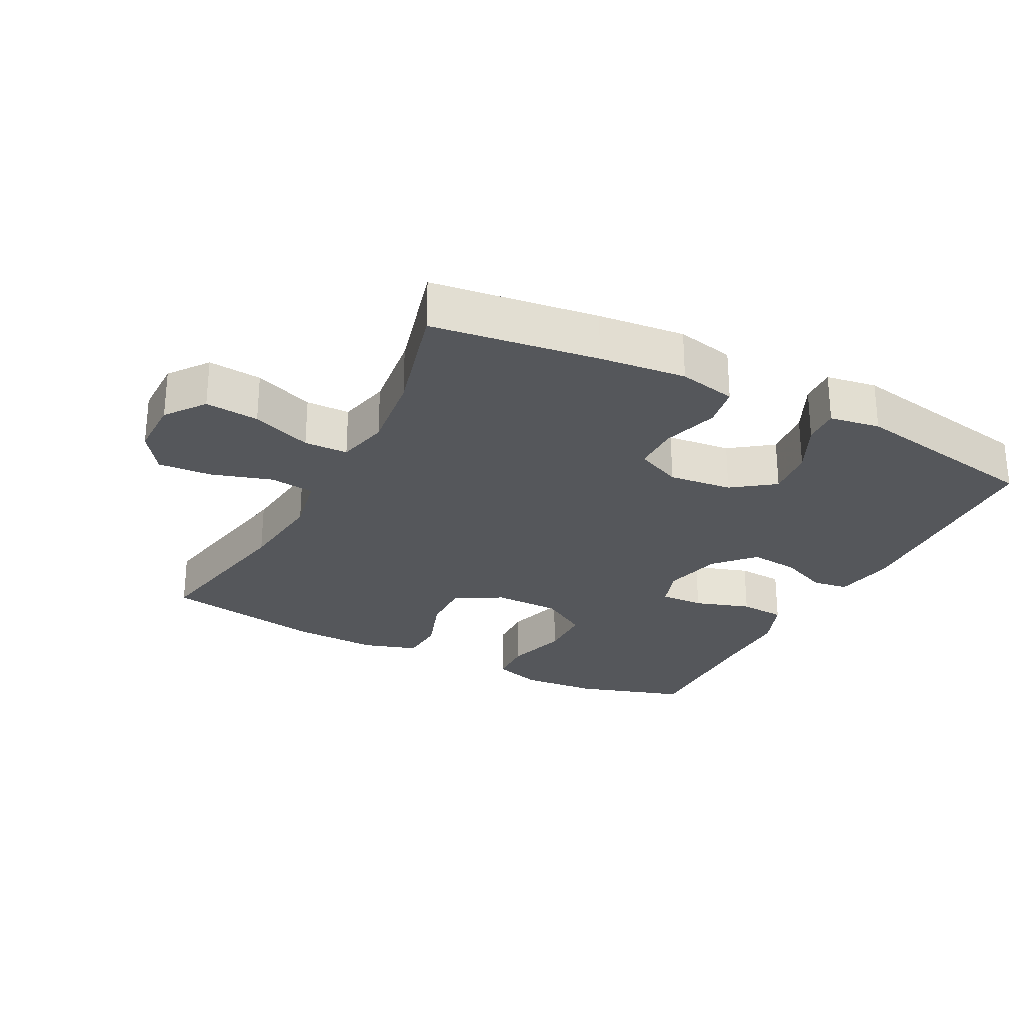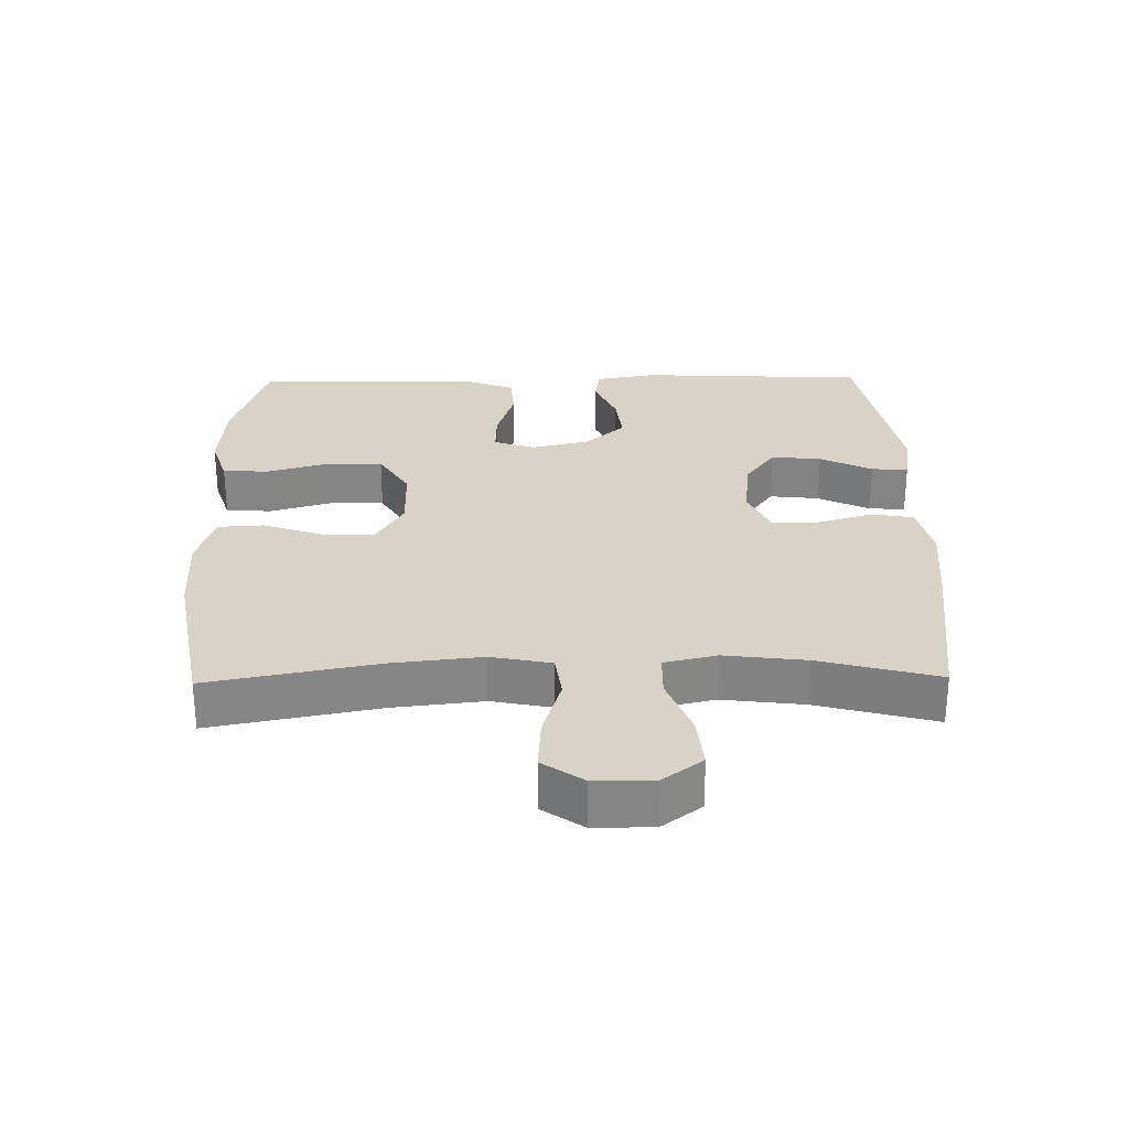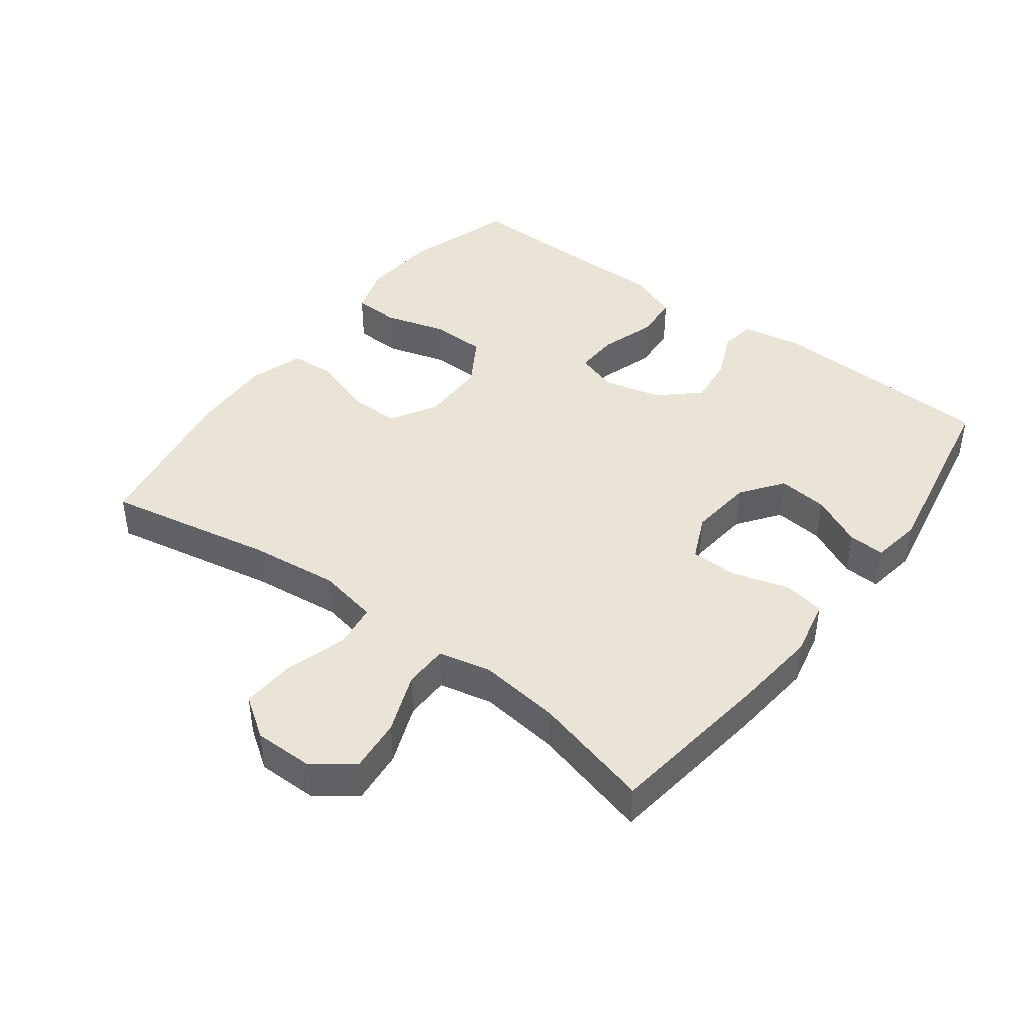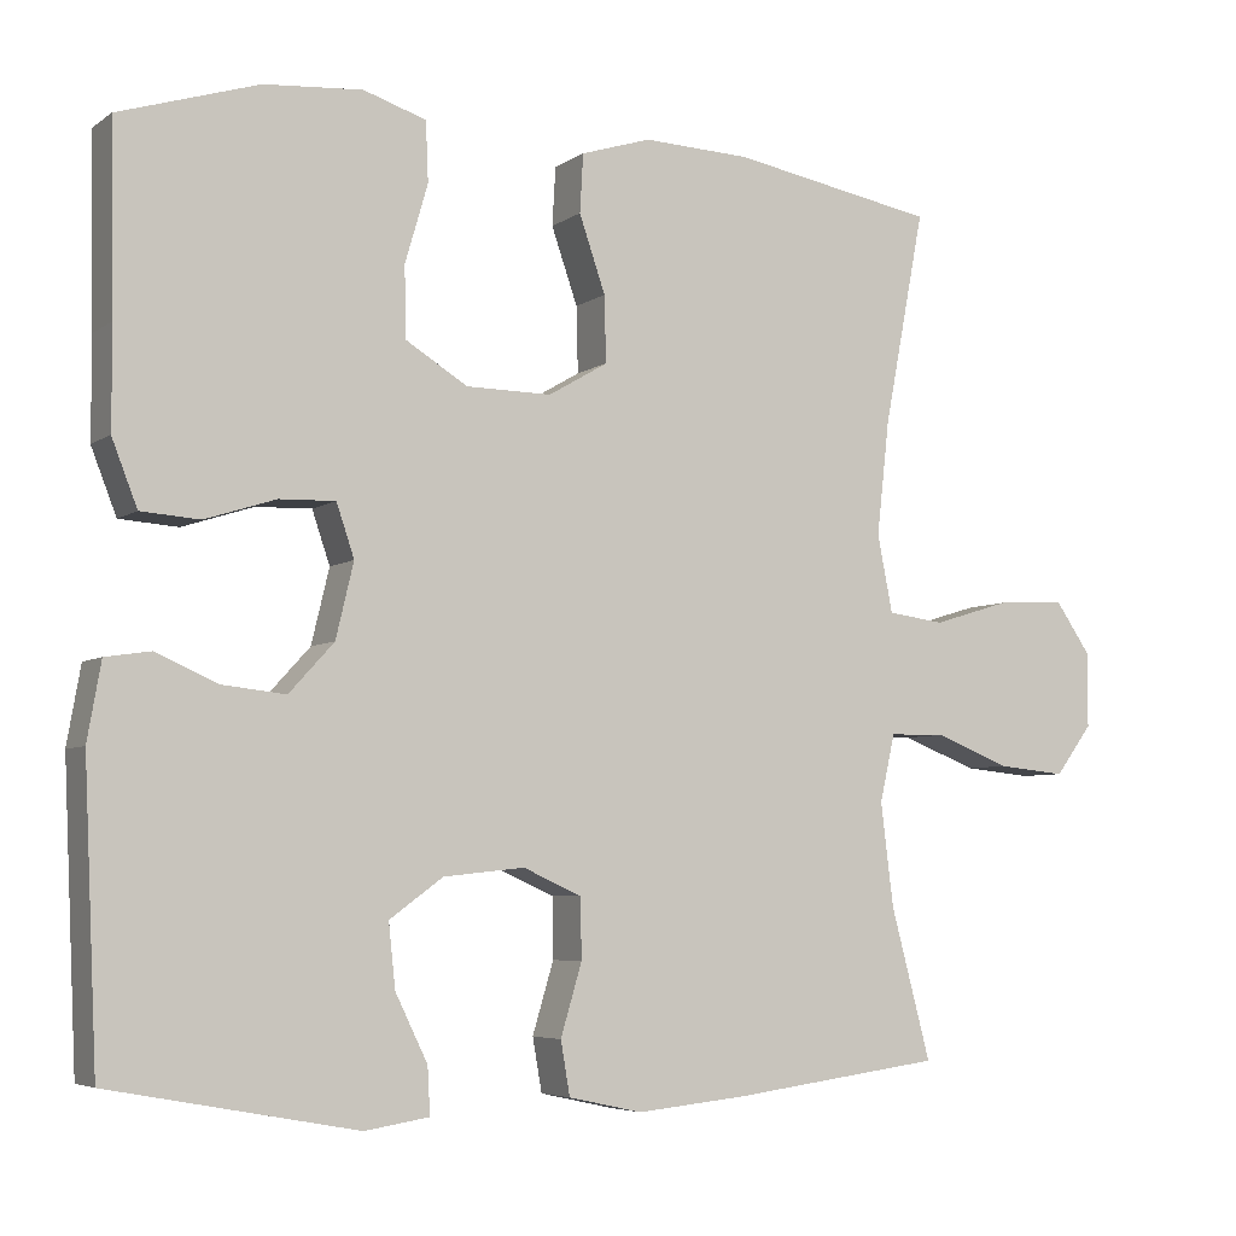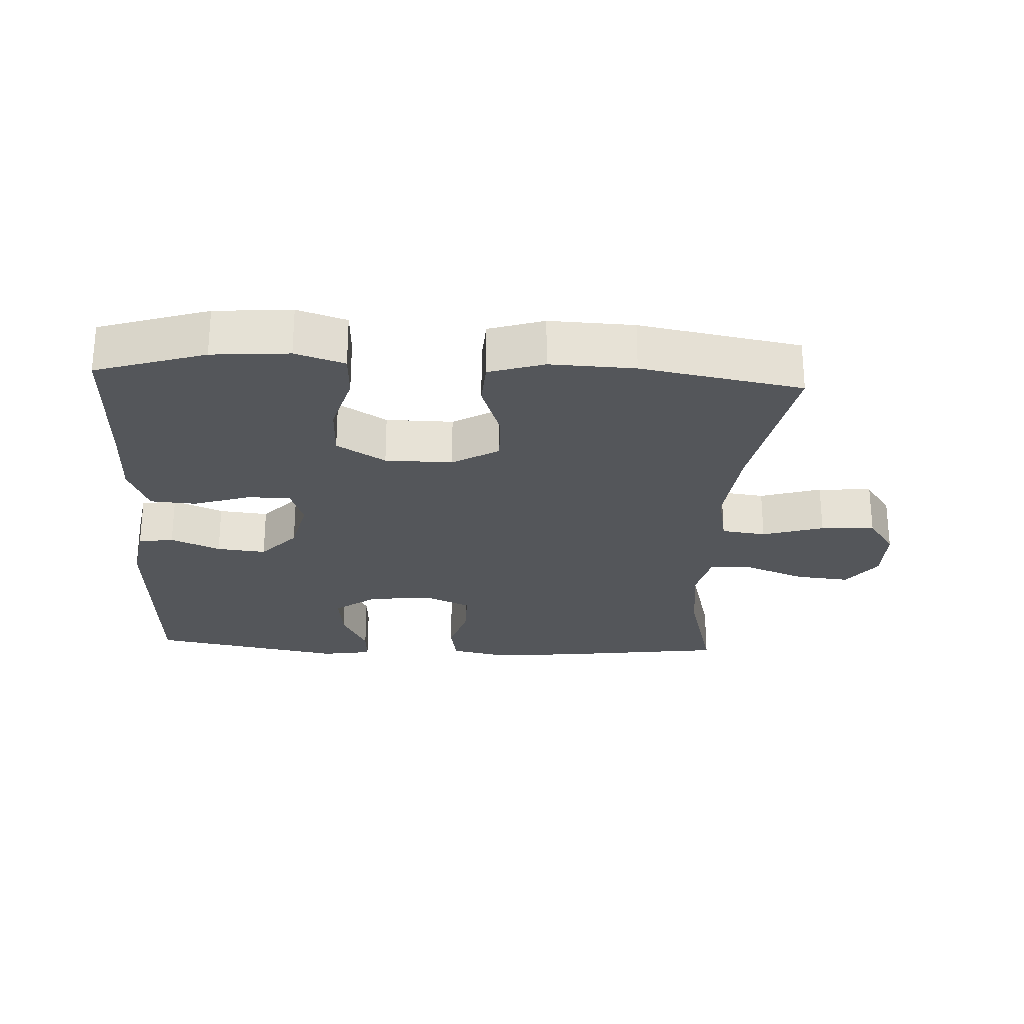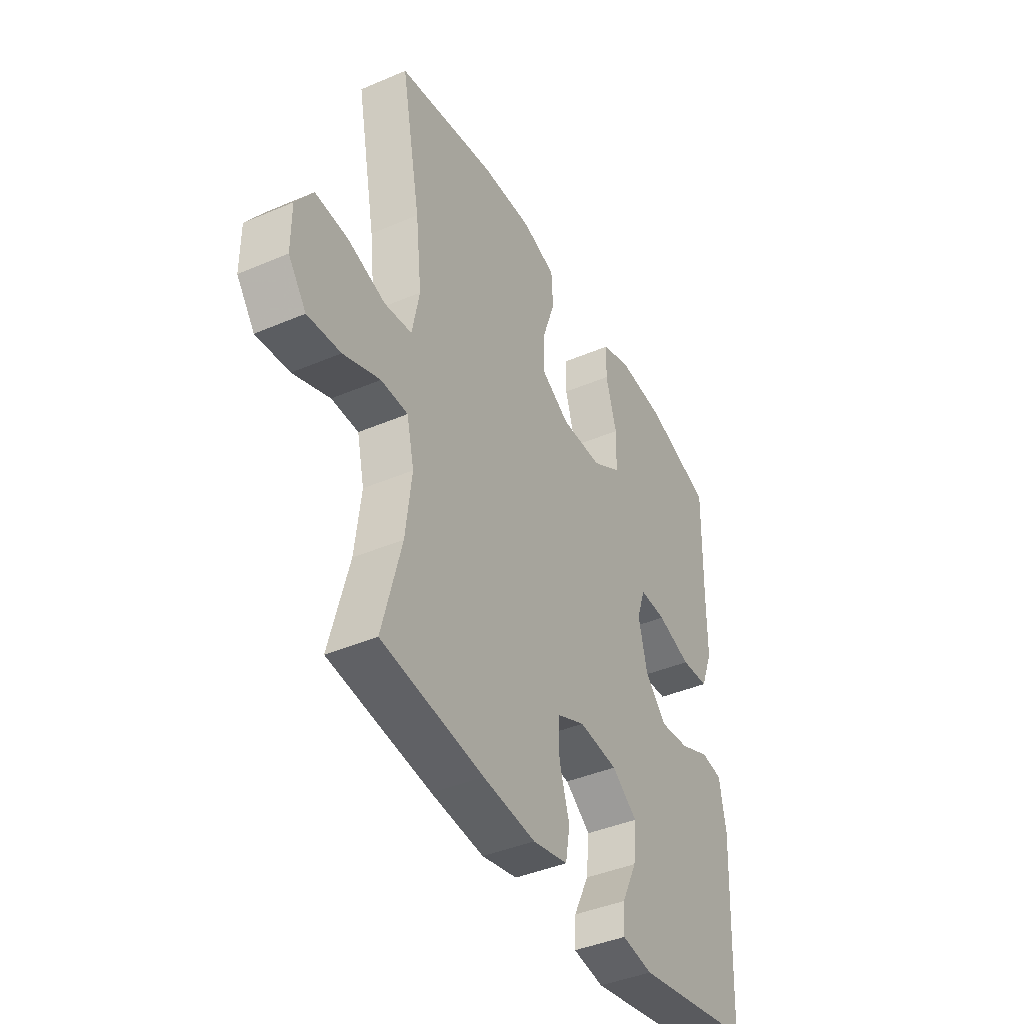
<metadata>
{"format":"obj","ext":"obj","renderer":"f3d","projection":"perspective","resolution":1024,"background":"white","views":[{"elev":-26.8,"azim":152.7,"up":"+Y"},{"elev":28.2,"azim":89.1,"up":"+Y"},{"elev":42.6,"azim":126.9,"up":"+Y"},{"elev":-5.4,"azim":-27.6,"up":"+Z"},{"elev":-25.7,"azim":-2.9,"up":"+Y"},{"elev":-41.4,"azim":117.4,"up":"+Z"}]}
</metadata>
<code>
v 0.5 0.07 -0.5
v 0.25 0.07 -0.533
v 0.12 0.07 -0.546
v 0.033 0.07 -0.527
v 0.022 0.07 -0.464
v 0.047 0.07 -0.38
v 0.046 0.07 -0.309
v -0.023 0.07 -0.278
v -0.119 0.07 -0.288
v -0.182 0.07 -0.334
v -0.174 0.07 -0.409
v -0.136 0.07 -0.487
v -0.133 0.07 -0.542
v -0.209 0.07 -0.554
v -0.5 0.07 -0.5
v -0.516 0.07 -0.157
v -0.5 0.07 -0.066
v -0.447 0.07 -0.058
v -0.373 0.07 -0.09
v -0.299 0.07 -0.098
v -0.246 0.07 -0.04
v -0.225 0.07 0.048
v -0.246 0.07 0.11
v -0.312 0.07 0.108
v -0.396 0.07 0.081
v -0.465 0.07 0.086
v -0.495 0.07 0.163
v -0.495 0.07 0.281
v -0.5 0.07 0.5
v -0.335 0.07 0.552
v -0.219 0.07 0.561
v -0.145 0.07 0.537
v -0.142 0.07 0.467
v -0.169 0.07 0.374
v -0.167 0.07 0.291
v -0.094 0.07 0.246
v 0.007 0.07 0.245
v 0.077 0.07 0.286
v 0.075 0.07 0.364
v 0.044 0.07 0.454
v 0.048 0.07 0.523
v 0.131 0.07 0.549
v 0.258 0.07 0.544
v 0.5 0.07 0.5
v 0.452 0.07 0.248
v 0.437 0.07 0.113
v 0.455 0.07 0.022
v 0.522 0.07 0.013
v 0.614 0.07 0.041
v 0.695 0.07 0.046
v 0.737 0.07 -0.015
v 0.737 0.07 -0.104
v 0.693 0.07 -0.163
v 0.612 0.07 -0.155
v 0.522 0.07 -0.12
v 0.456 0.07 -0.121
v 0.438 0.07 -0.2
v 0.453 0.07 -0.322
v 0.5 0 -0.5
v 0.25 0 -0.533
v 0.12 0 -0.546
v 0.033 0 -0.527
v 0.022 0 -0.464
v 0.047 0 -0.38
v 0.046 0 -0.309
v -0.023 0 -0.278
v -0.119 0 -0.288
v -0.182 0 -0.334
v -0.174 0 -0.409
v -0.136 0 -0.487
v -0.133 0 -0.542
v -0.209 0 -0.554
v -0.5 0 -0.5
v -0.516 0 -0.157
v -0.5 0 -0.066
v -0.447 0 -0.058
v -0.373 0 -0.09
v -0.299 0 -0.098
v -0.246 0 -0.04
v -0.225 0 0.048
v -0.246 0 0.11
v -0.312 0 0.108
v -0.396 0 0.081
v -0.465 0 0.086
v -0.495 0 0.163
v -0.495 0 0.281
v -0.5 0 0.5
v -0.335 0 0.552
v -0.219 0 0.561
v -0.145 0 0.537
v -0.142 0 0.467
v -0.169 0 0.374
v -0.167 0 0.291
v -0.094 0 0.246
v 0.007 0 0.245
v 0.077 0 0.286
v 0.075 0 0.364
v 0.044 0 0.454
v 0.048 0 0.523
v 0.131 0 0.549
v 0.258 0 0.544
v 0.5 0 0.5
v 0.452 0 0.248
v 0.437 0 0.113
v 0.455 0 0.022
v 0.522 0 0.013
v 0.614 0 0.041
v 0.695 0 0.046
v 0.737 0 -0.015
v 0.737 0 -0.104
v 0.693 0 -0.163
v 0.612 0 -0.155
v 0.522 0 -0.12
v 0.456 0 -0.121
v 0.438 0 -0.2
v 0.453 0 -0.322
f 53 54 55
f 52 53 55
f 51 52 55
f 50 51 55
f 49 50 55
f 48 49 55
f 47 48 55 56
f 46 47 56 57
f 43 44 45
f 42 43 45
f 41 42 45
f 40 41 45
f 39 40 45
f 38 39 45 46
f 37 38 46 57
f 32 33 34
f 31 32 34
f 30 31 34
f 29 30 34
f 28 29 34
f 28 34 35
f 27 28 35
f 26 27 35
f 25 26 35
f 24 25 35
f 23 24 35 36
f 17 18 19
f 16 17 19
f 15 16 19
f 14 15 19
f 13 14 19
f 12 13 19
f 11 12 19
f 10 11 19 20
f 9 10 20 21
f 4 5 6
f 3 4 6
f 2 3 6
f 1 2 6
f 58 1 6
f 58 6 7
f 58 7 8
f 57 58 8
f 37 57 8
f 36 37 8
f 23 36 8
f 22 23 8
f 8 9 21 22
f 113 112 111
f 113 111 110
f 113 110 109
f 113 109 108
f 113 108 107
f 113 107 106
f 114 113 106 105
f 115 114 105 104
f 103 102 101
f 103 101 100
f 103 100 99
f 103 99 98
f 103 98 97
f 104 103 97 96
f 115 104 96 95
f 92 91 90
f 92 90 89
f 92 89 88
f 92 88 87
f 92 87 86
f 93 92 86
f 93 86 85
f 93 85 84
f 93 84 83
f 93 83 82
f 94 93 82 81
f 77 76 75
f 77 75 74
f 77 74 73
f 77 73 72
f 77 72 71
f 77 71 70
f 77 70 69
f 78 77 69 68
f 79 78 68 67
f 64 63 62
f 64 62 61
f 64 61 60
f 64 60 59
f 64 59 116
f 65 64 116
f 66 65 116
f 66 116 115
f 66 115 95
f 66 95 94
f 66 94 81
f 66 81 80
f 80 79 67 66
f 1 59 60 2
f 2 60 61 3
f 3 61 62 4
f 4 62 63 5
f 5 63 64 6
f 6 64 65 7
f 7 65 66 8
f 8 66 67 9
f 9 67 68 10
f 10 68 69 11
f 11 69 70 12
f 12 70 71 13
f 13 71 72 14
f 14 72 73 15
f 15 73 74 16
f 16 74 75 17
f 17 75 76 18
f 18 76 77 19
f 19 77 78 20
f 20 78 79 21
f 21 79 80 22
f 22 80 81 23
f 23 81 82 24
f 24 82 83 25
f 25 83 84 26
f 26 84 85 27
f 27 85 86 28
f 28 86 87 29
f 29 87 88 30
f 30 88 89 31
f 31 89 90 32
f 32 90 91 33
f 33 91 92 34
f 34 92 93 35
f 35 93 94 36
f 36 94 95 37
f 37 95 96 38
f 38 96 97 39
f 39 97 98 40
f 40 98 99 41
f 41 99 100 42
f 42 100 101 43
f 43 101 102 44
f 44 102 103 45
f 45 103 104 46
f 46 104 105 47
f 47 105 106 48
f 48 106 107 49
f 49 107 108 50
f 50 108 109 51
f 51 109 110 52
f 52 110 111 53
f 53 111 112 54
f 54 112 113 55
f 55 113 114 56
f 56 114 115 57
f 57 115 116 58
f 58 116 59 1

</code>
